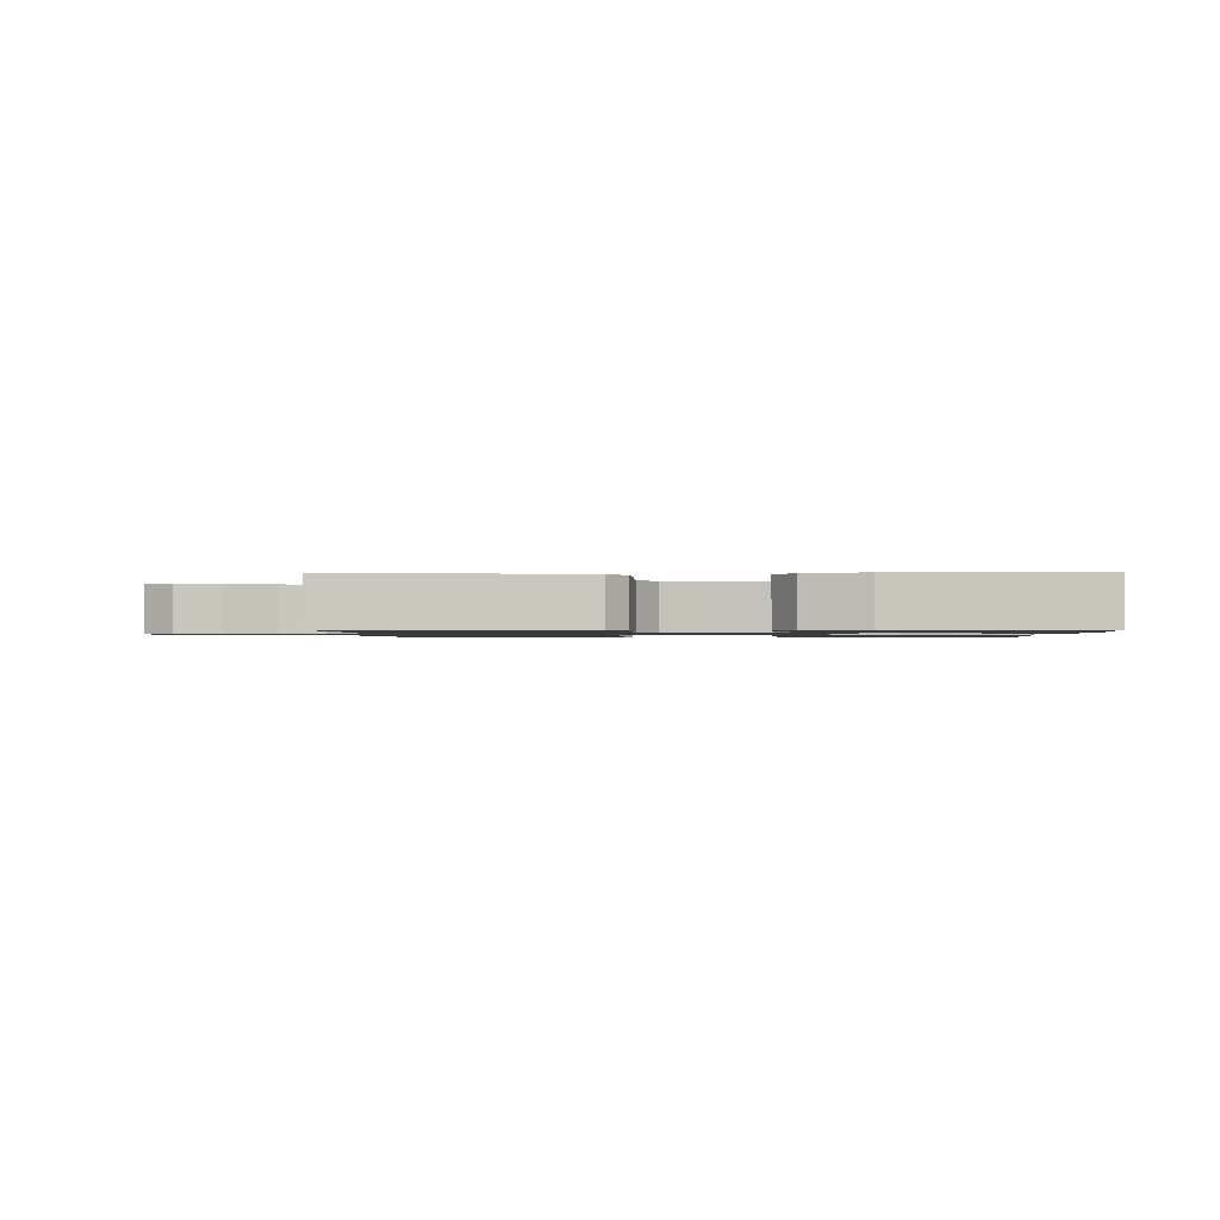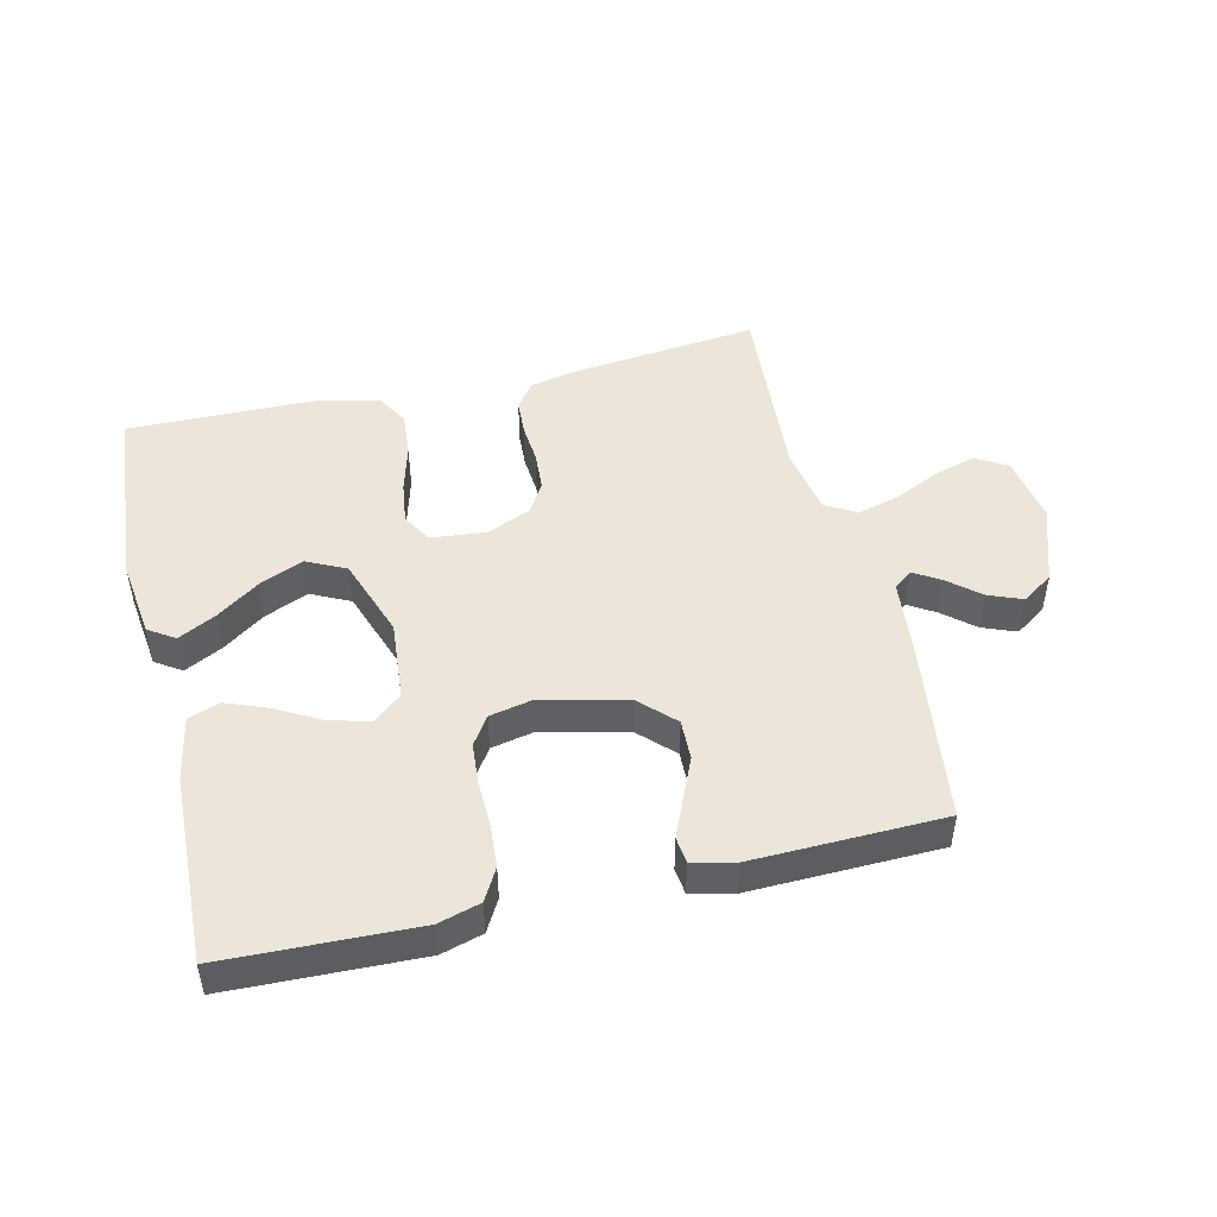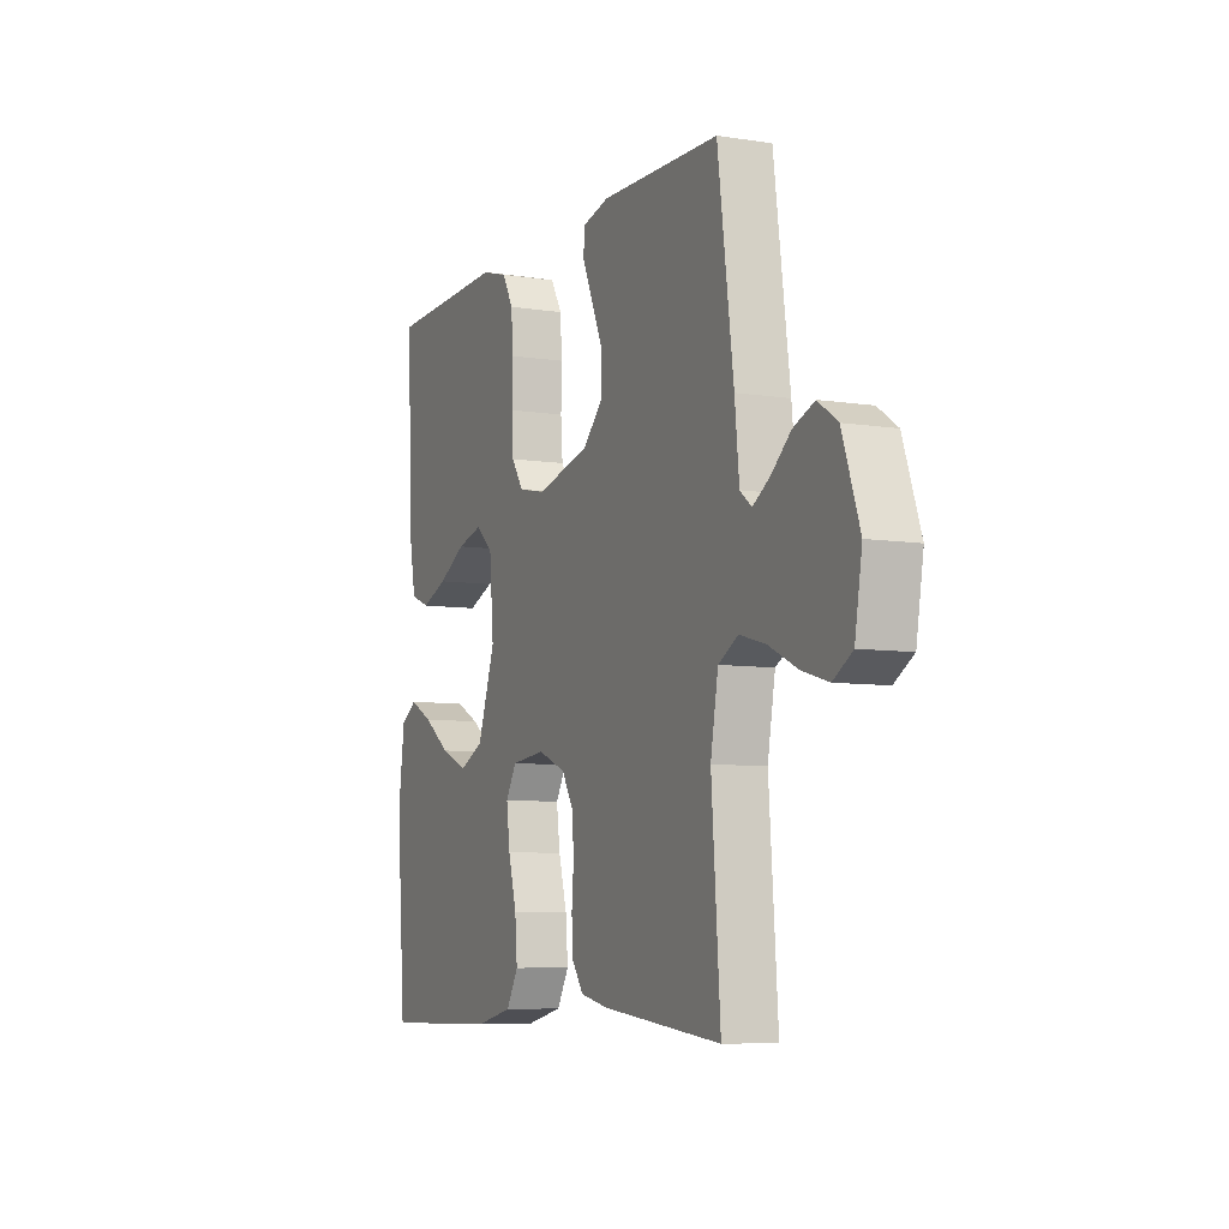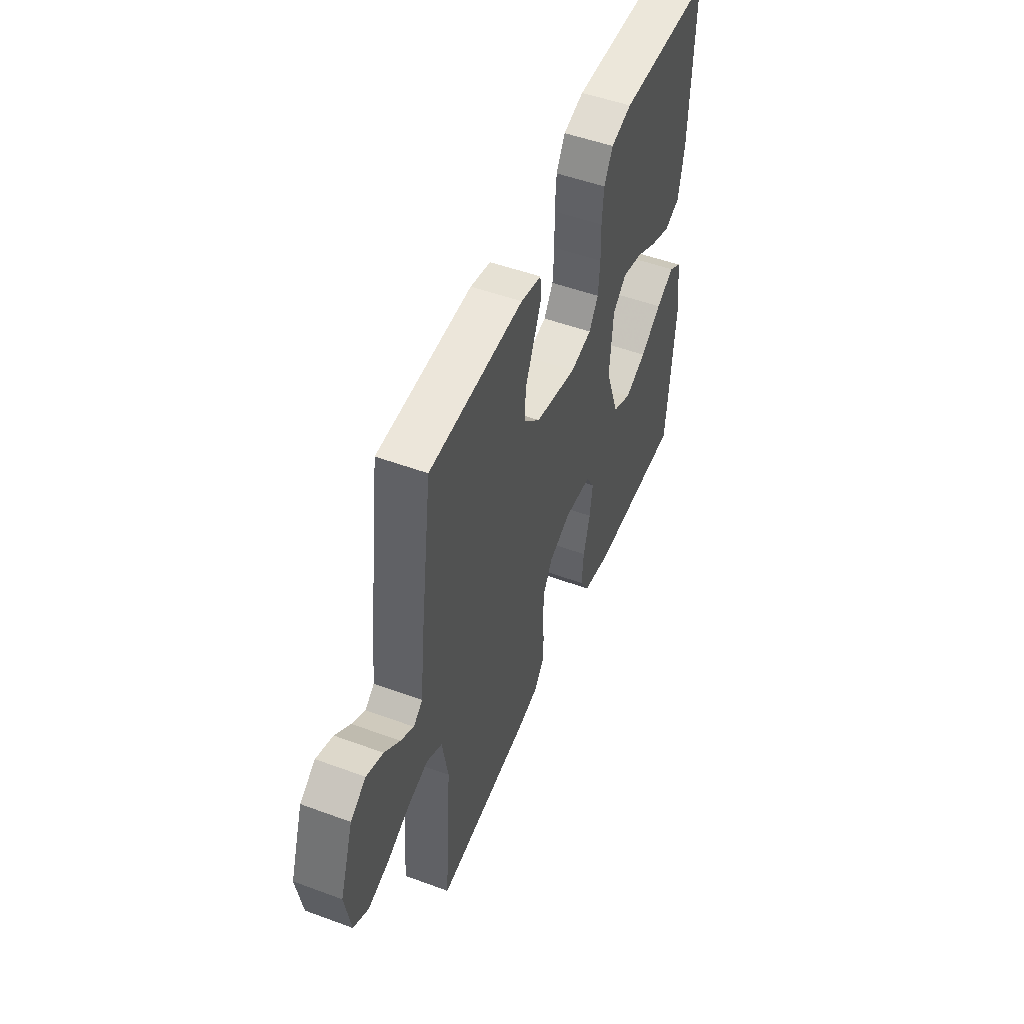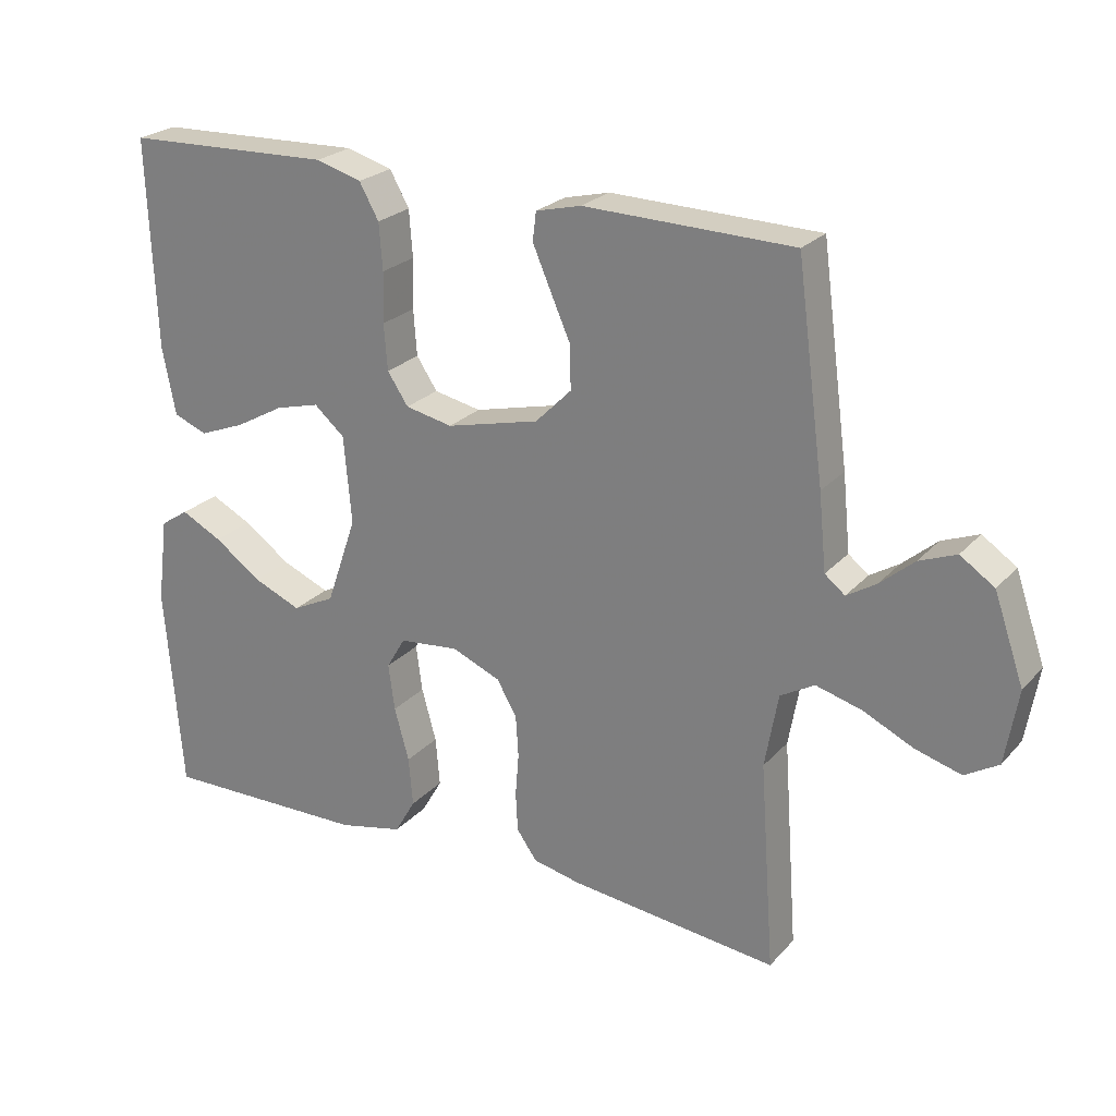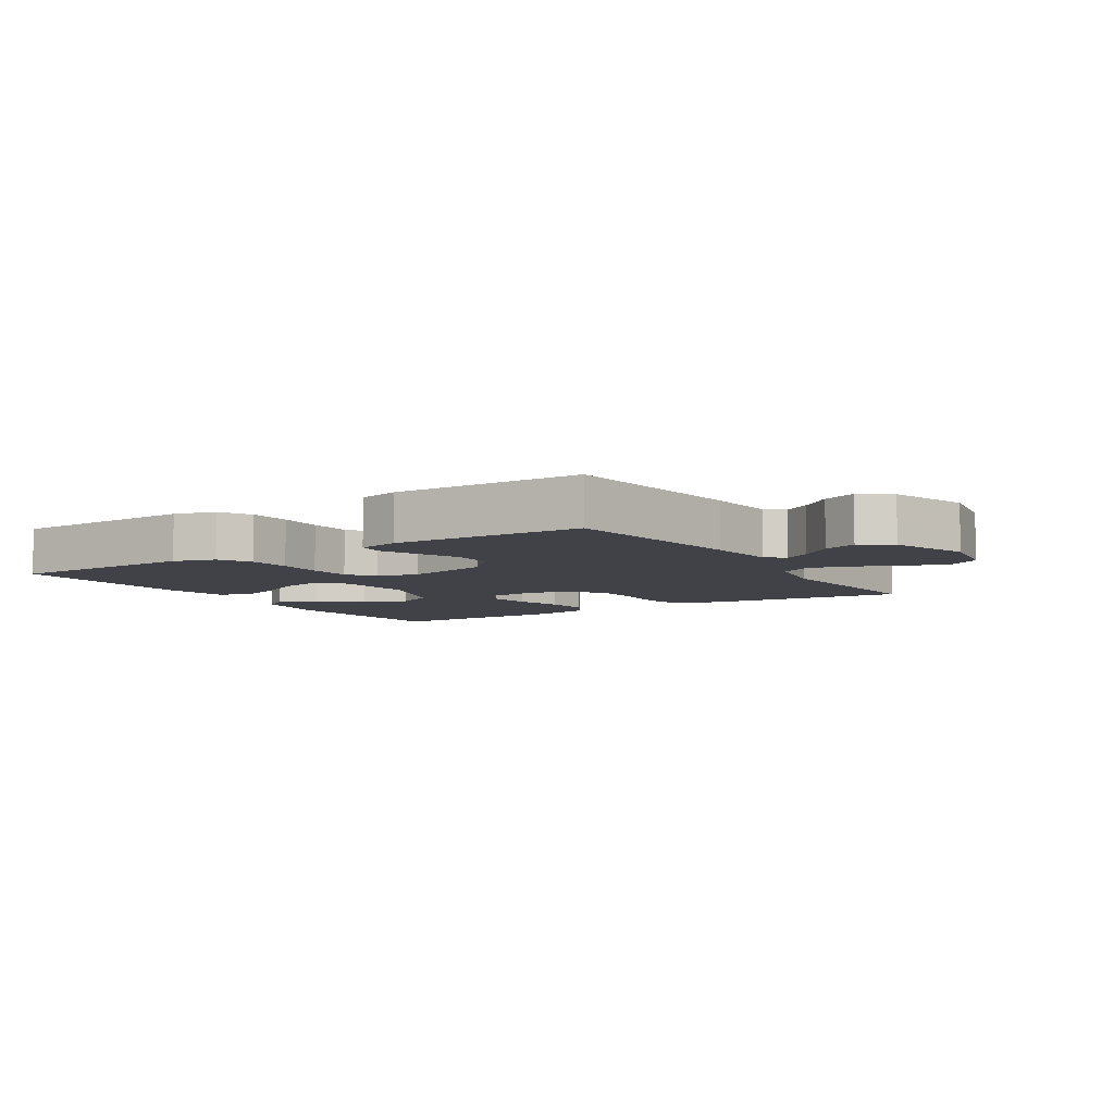
<metadata>
{"format":"obj","ext":"obj","renderer":"f3d","projection":"perspective","resolution":1024,"background":"white","views":[{"elev":-1.2,"azim":-177.2,"up":"+Y"},{"elev":47.8,"azim":-13.4,"up":"+Y"},{"elev":-7.3,"azim":65.7,"up":"+Z"},{"elev":51.0,"azim":111.9,"up":"+Z"},{"elev":24.2,"azim":31.0,"up":"+Z"},{"elev":-6.8,"azim":32.3,"up":"+Y"}]}
</metadata>
<code>
v 0.5 0.07 -0.5
v 0.2 0.07 -0.467
v 0.13 0.07 -0.452
v 0.101 0.07 -0.411
v 0.098 0.07 -0.355
v 0.103 0.07 -0.292
v 0.099 0.07 -0.231
v 0.07 0.07 -0.182
v 0 0.07 -0.153
v -0.086 0.07 -0.162
v -0.113 0.07 -0.208
v -0.104 0.07 -0.275
v -0.083 0.07 -0.351
v -0.077 0.07 -0.422
v -0.107 0.07 -0.474
v -0.2 0.07 -0.495
v -0.5 0.07 -0.5
v -0.524 0.07 -0.2
v -0.508 0.07 -0.077
v -0.467 0.07 -0.05
v -0.408 0.07 -0.08
v -0.34 0.07 -0.128
v -0.271 0.07 -0.157
v -0.21 0.07 -0.127
v -0.166 0.07 0
v -0.177 0.07 0.126
v -0.221 0.07 0.164
v -0.285 0.07 0.147
v -0.355 0.07 0.108
v -0.421 0.07 0.082
v -0.47 0.07 0.101
v -0.489 0.07 0.2
v -0.5 0.07 0.5
v -0.2 0.07 0.51
v -0.134 0.07 0.491
v -0.106 0.07 0.441
v -0.101 0.07 0.374
v -0.103 0.07 0.302
v -0.098 0.07 0.236
v -0.068 0.07 0.191
v 0 0.07 0.177
v 0.134 0.07 0.21
v 0.186 0.07 0.262
v 0.184 0.07 0.326
v 0.155 0.07 0.392
v 0.13 0.07 0.45
v 0.135 0.07 0.491
v 0.2 0.07 0.507
v 0.5 0.07 0.5
v 0.54 0.07 0.2
v 0.551 0.07 0.091
v 0.58 0.07 0.068
v 0.622 0.07 0.094
v 0.671 0.07 0.136
v 0.724 0.07 0.157
v 0.773 0.07 0.124
v 0.816 0.07 0
v 0.798 0.07 -0.107
v 0.75 0.07 -0.136
v 0.684 0.07 -0.117
v 0.612 0.07 -0.083
v 0.546 0.07 -0.065
v 0.497 0.07 -0.093
v 0.478 0.07 -0.2
v 0.5 0 -0.5
v 0.2 0 -0.467
v 0.13 0 -0.452
v 0.101 0 -0.411
v 0.098 0 -0.355
v 0.103 0 -0.292
v 0.099 0 -0.231
v 0.07 0 -0.182
v 0 0 -0.153
v -0.086 0 -0.162
v -0.113 0 -0.208
v -0.104 0 -0.275
v -0.083 0 -0.351
v -0.077 0 -0.422
v -0.107 0 -0.474
v -0.2 0 -0.495
v -0.5 0 -0.5
v -0.524 0 -0.2
v -0.508 0 -0.077
v -0.467 0 -0.05
v -0.408 0 -0.08
v -0.34 0 -0.128
v -0.271 0 -0.157
v -0.21 0 -0.127
v -0.166 0 0
v -0.177 0 0.126
v -0.221 0 0.164
v -0.285 0 0.147
v -0.355 0 0.108
v -0.421 0 0.082
v -0.47 0 0.101
v -0.489 0 0.2
v -0.5 0 0.5
v -0.2 0 0.51
v -0.134 0 0.491
v -0.106 0 0.441
v -0.101 0 0.374
v -0.103 0 0.302
v -0.098 0 0.236
v -0.068 0 0.191
v 0 0 0.177
v 0.134 0 0.21
v 0.186 0 0.262
v 0.184 0 0.326
v 0.155 0 0.392
v 0.13 0 0.45
v 0.135 0 0.491
v 0.2 0 0.507
v 0.5 0 0.5
v 0.54 0 0.2
v 0.551 0 0.091
v 0.58 0 0.068
v 0.622 0 0.094
v 0.671 0 0.136
v 0.724 0 0.157
v 0.773 0 0.124
v 0.816 0 0
v 0.798 0 -0.107
v 0.75 0 -0.136
v 0.684 0 -0.117
v 0.612 0 -0.083
v 0.546 0 -0.065
v 0.497 0 -0.093
v 0.478 0 -0.2
f 59 60 61
f 58 59 61
f 57 58 61
f 56 57 61
f 55 56 61
f 54 55 61
f 53 54 61
f 52 53 61 62
f 51 52 62 63
f 50 51 63
f 49 50 63
f 48 49 63
f 47 48 63
f 46 47 63
f 45 46 63
f 44 45 63
f 36 37 38
f 35 36 38
f 34 35 38
f 33 34 38
f 32 33 38
f 31 32 38
f 30 31 38
f 29 30 38
f 28 29 38
f 27 28 38 39
f 26 27 39 40
f 20 21 22
f 19 20 22
f 18 19 22
f 17 18 22
f 16 17 22
f 15 16 22
f 14 15 22
f 13 14 22
f 12 13 22 23
f 11 12 23 24
f 4 5 6
f 3 4 6
f 2 3 6
f 1 2 6
f 64 1 6
f 64 6 7
f 43 44 63 64
f 64 7 8
f 43 64 8
f 42 43 8
f 41 42 8 9
f 41 9 10
f 40 41 10
f 26 40 10
f 25 26 10
f 10 11 24 25
f 125 124 123
f 125 123 122
f 125 122 121
f 125 121 120
f 125 120 119
f 125 119 118
f 125 118 117
f 126 125 117 116
f 127 126 116 115
f 127 115 114
f 127 114 113
f 127 113 112
f 127 112 111
f 127 111 110
f 127 110 109
f 127 109 108
f 102 101 100
f 102 100 99
f 102 99 98
f 102 98 97
f 102 97 96
f 102 96 95
f 102 95 94
f 102 94 93
f 102 93 92
f 103 102 92 91
f 104 103 91 90
f 86 85 84
f 86 84 83
f 86 83 82
f 86 82 81
f 86 81 80
f 86 80 79
f 86 79 78
f 86 78 77
f 87 86 77 76
f 88 87 76 75
f 70 69 68
f 70 68 67
f 70 67 66
f 70 66 65
f 70 65 128
f 71 70 128
f 128 127 108 107
f 72 71 128
f 72 128 107
f 72 107 106
f 73 72 106 105
f 74 73 105
f 74 105 104
f 74 104 90
f 74 90 89
f 89 88 75 74
f 1 65 66 2
f 2 66 67 3
f 3 67 68 4
f 4 68 69 5
f 5 69 70 6
f 6 70 71 7
f 7 71 72 8
f 8 72 73 9
f 9 73 74 10
f 10 74 75 11
f 11 75 76 12
f 12 76 77 13
f 13 77 78 14
f 14 78 79 15
f 15 79 80 16
f 16 80 81 17
f 17 81 82 18
f 18 82 83 19
f 19 83 84 20
f 20 84 85 21
f 21 85 86 22
f 22 86 87 23
f 23 87 88 24
f 24 88 89 25
f 25 89 90 26
f 26 90 91 27
f 27 91 92 28
f 28 92 93 29
f 29 93 94 30
f 30 94 95 31
f 31 95 96 32
f 32 96 97 33
f 33 97 98 34
f 34 98 99 35
f 35 99 100 36
f 36 100 101 37
f 37 101 102 38
f 38 102 103 39
f 39 103 104 40
f 40 104 105 41
f 41 105 106 42
f 42 106 107 43
f 43 107 108 44
f 44 108 109 45
f 45 109 110 46
f 46 110 111 47
f 47 111 112 48
f 48 112 113 49
f 49 113 114 50
f 50 114 115 51
f 51 115 116 52
f 52 116 117 53
f 53 117 118 54
f 54 118 119 55
f 55 119 120 56
f 56 120 121 57
f 57 121 122 58
f 58 122 123 59
f 59 123 124 60
f 60 124 125 61
f 61 125 126 62
f 62 126 127 63
f 63 127 128 64
f 64 128 65 1

</code>
